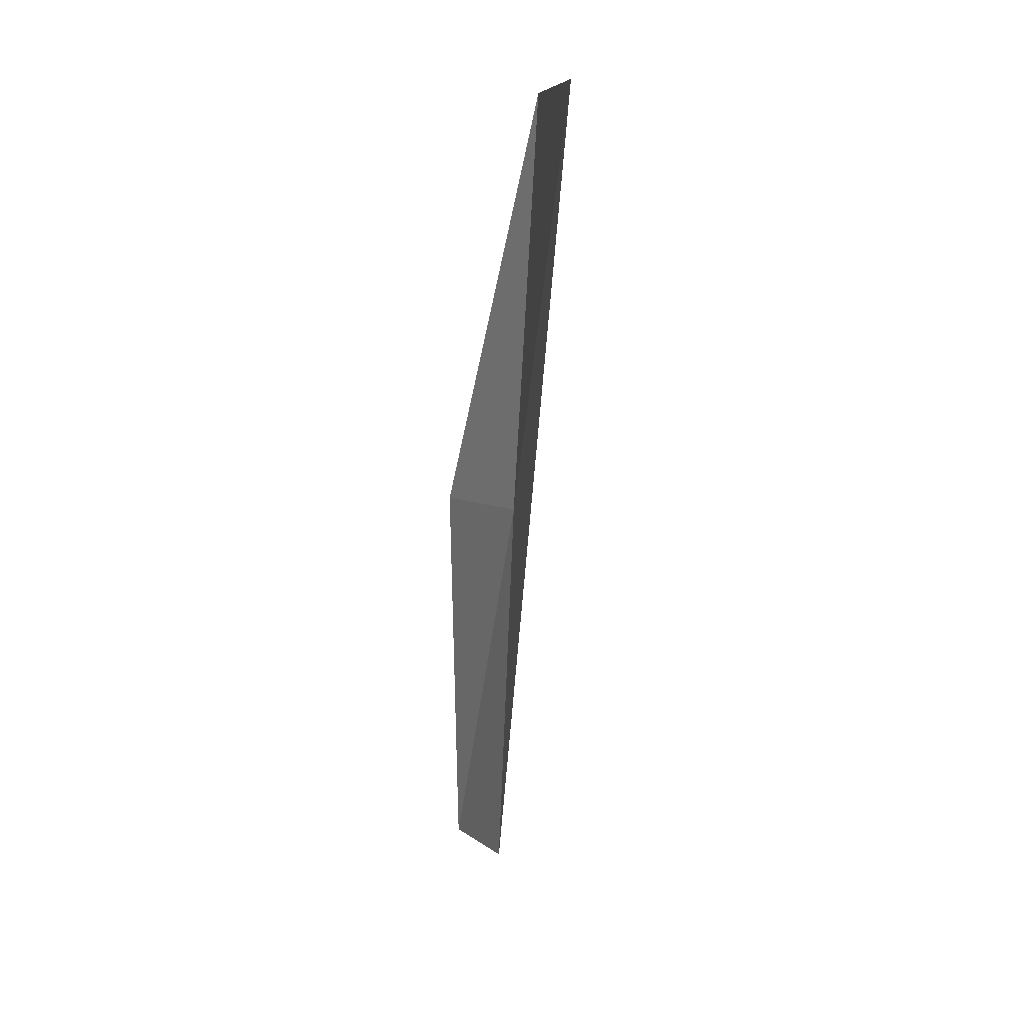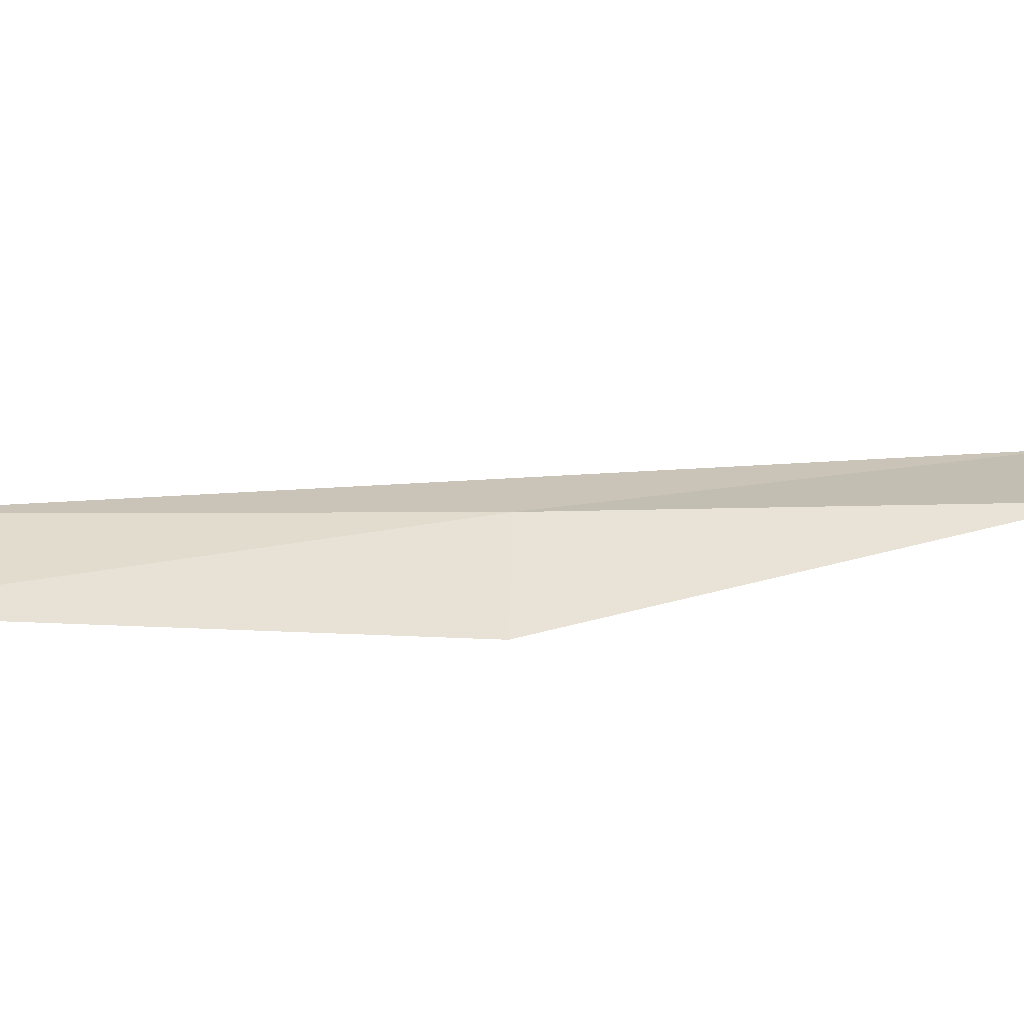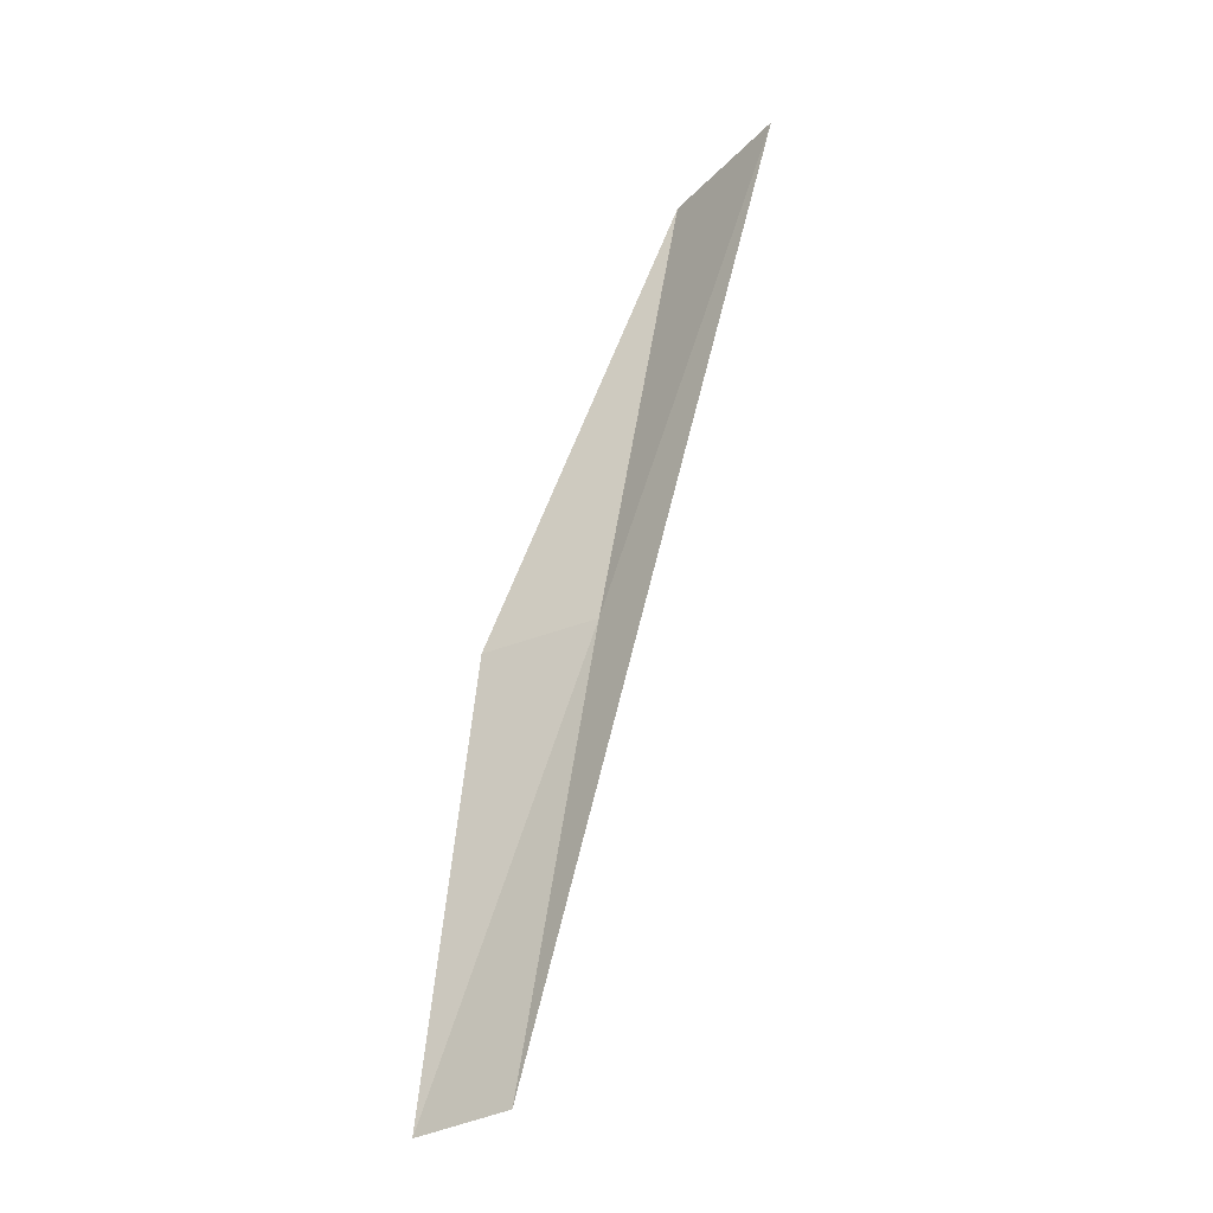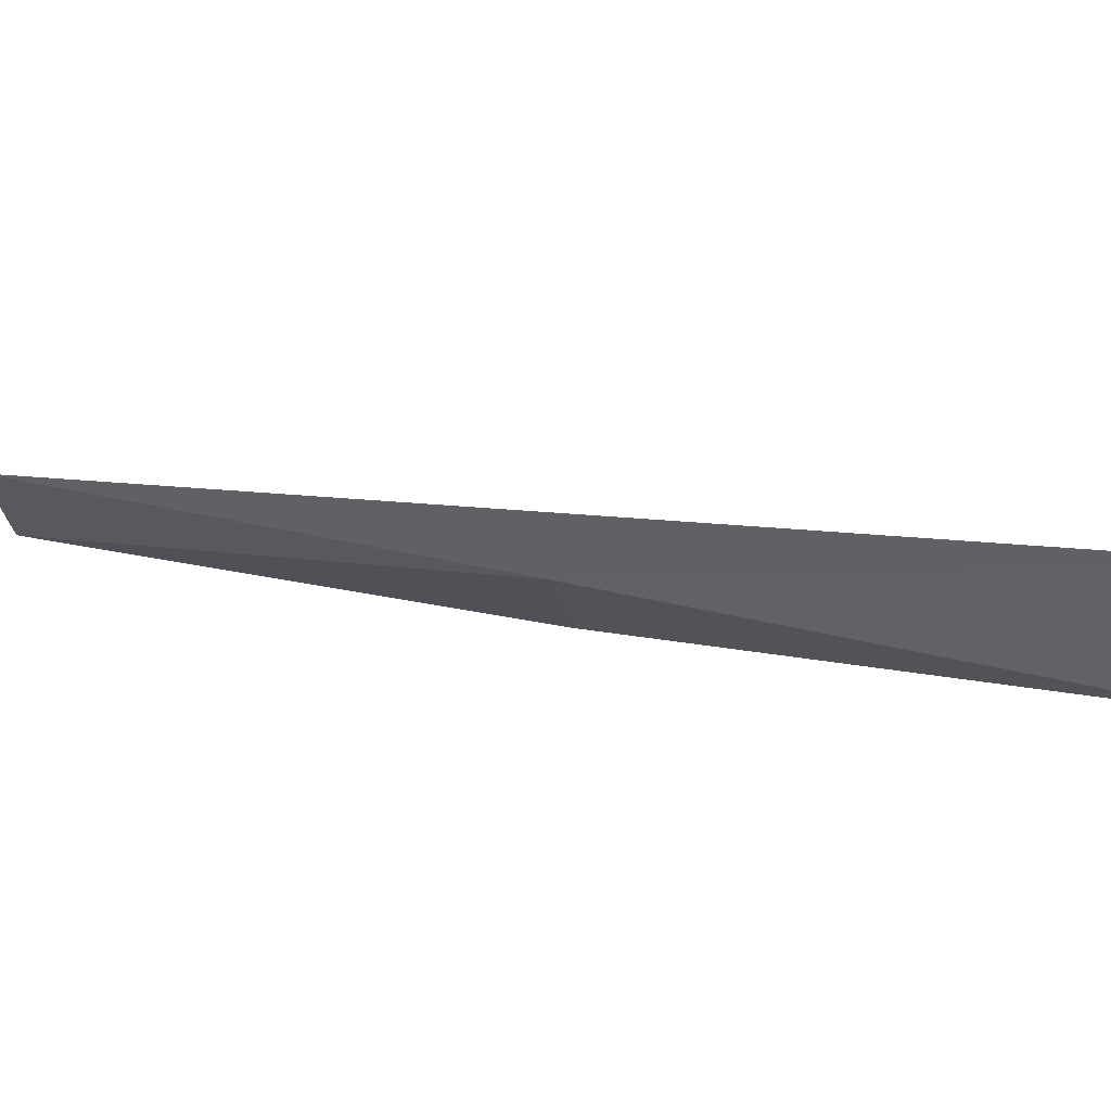
<metadata>
{"format":"obj","ext":"obj","renderer":"f3d","projection":"perspective","resolution":1024,"background":"white","views":[{"elev":7.9,"azim":161.8,"up":"+Z"},{"elev":-66.1,"azim":-94.2,"up":"+Y"},{"elev":-36.3,"azim":135.2,"up":"+Z"},{"elev":57.8,"azim":-64.6,"up":"+Y"}]}
</metadata>
<code>
v 26.17 2.908 8.717
v 26.55 1.716 8.717
v 26.33 4.191 13.08
v 26.5 5.6 13.08
v 26.12 0.5734 4.359
v 25.94 1.649 4.359
f 1 3 2
f 1 4 3
f 1 5 6
f 1 2 5
f 1 6 4

</code>
